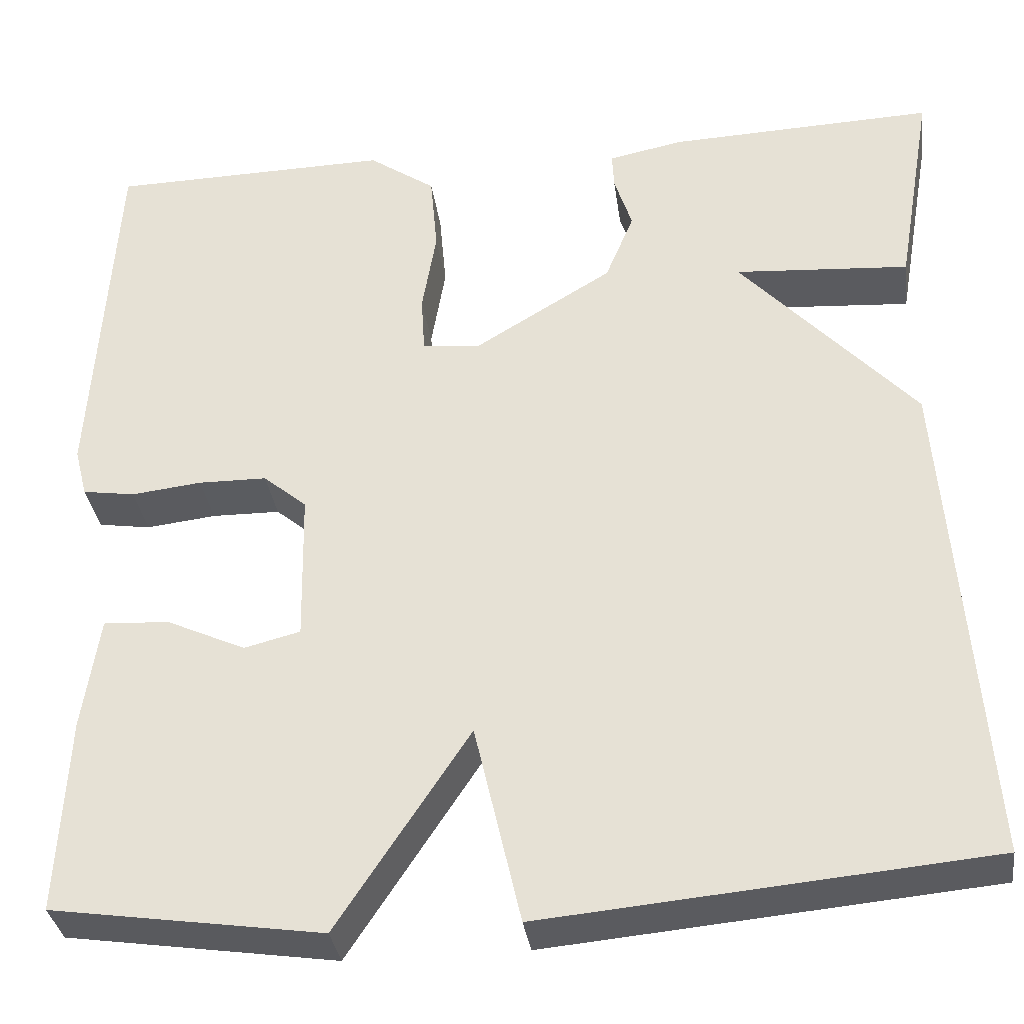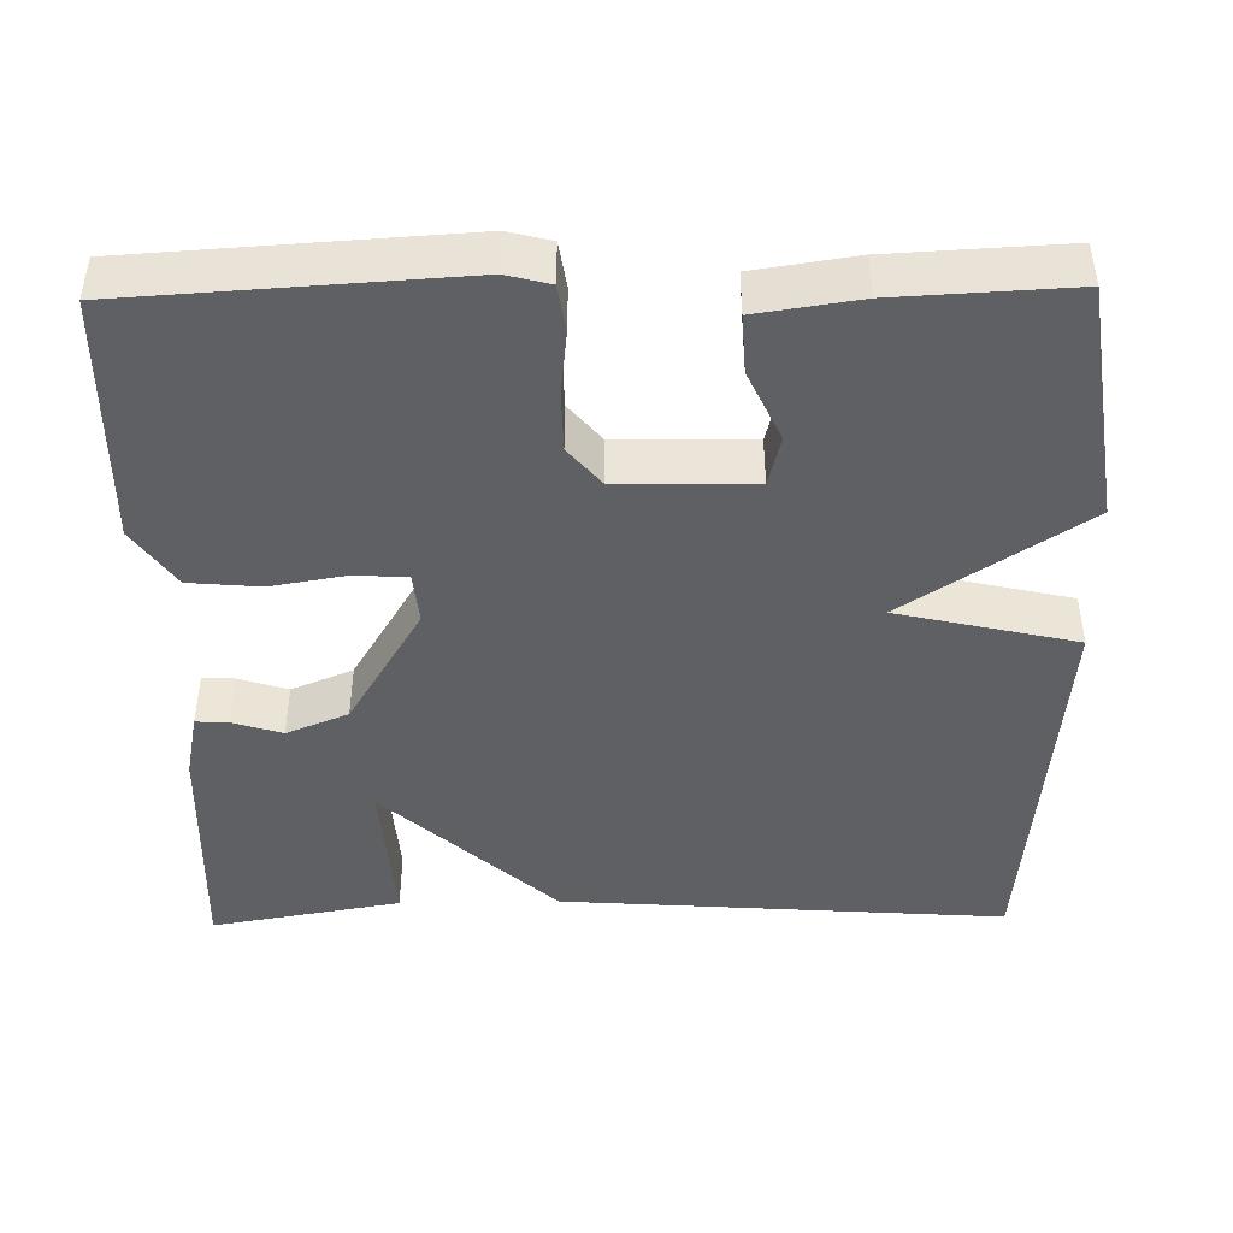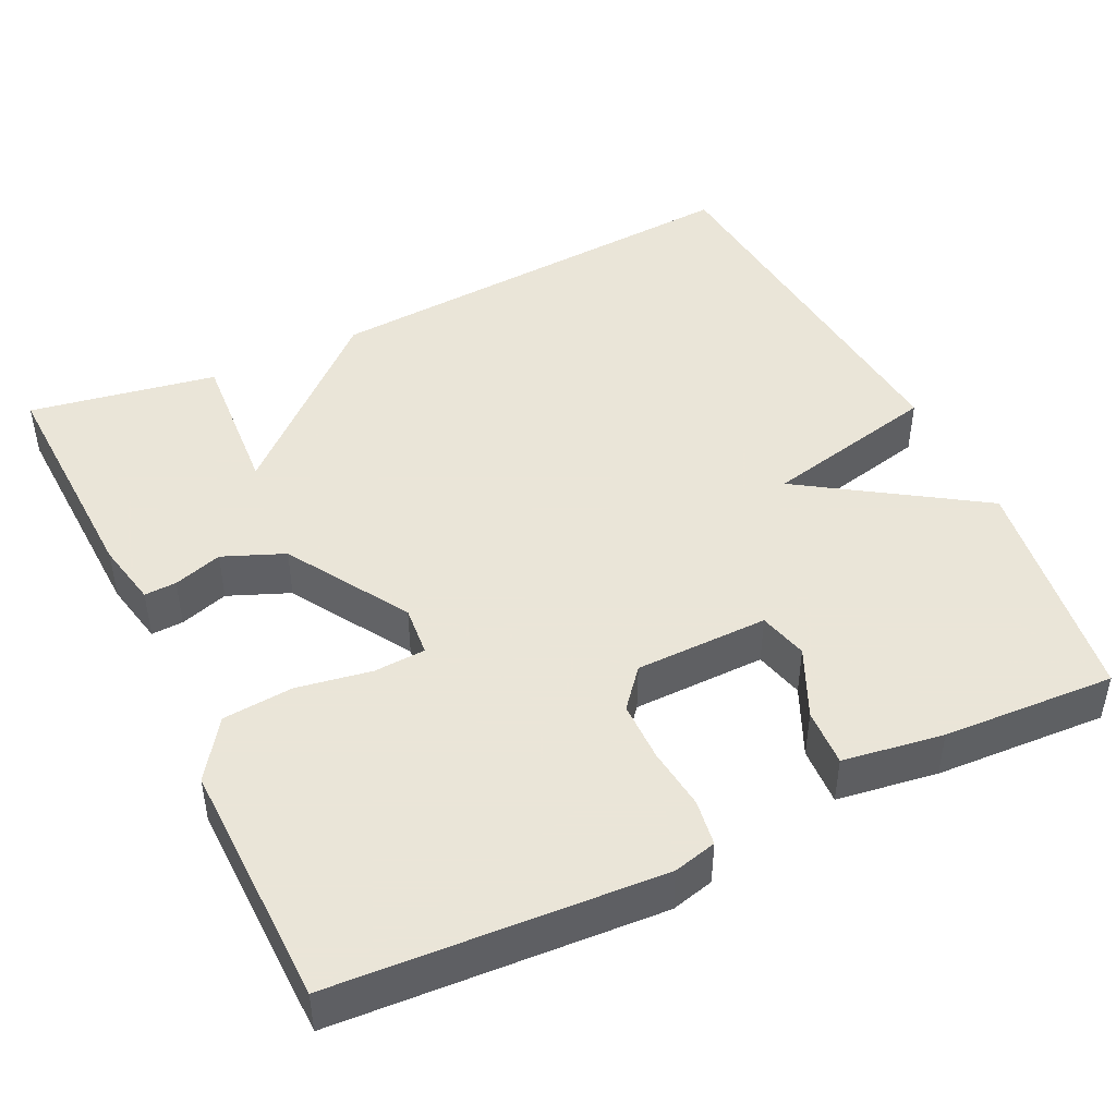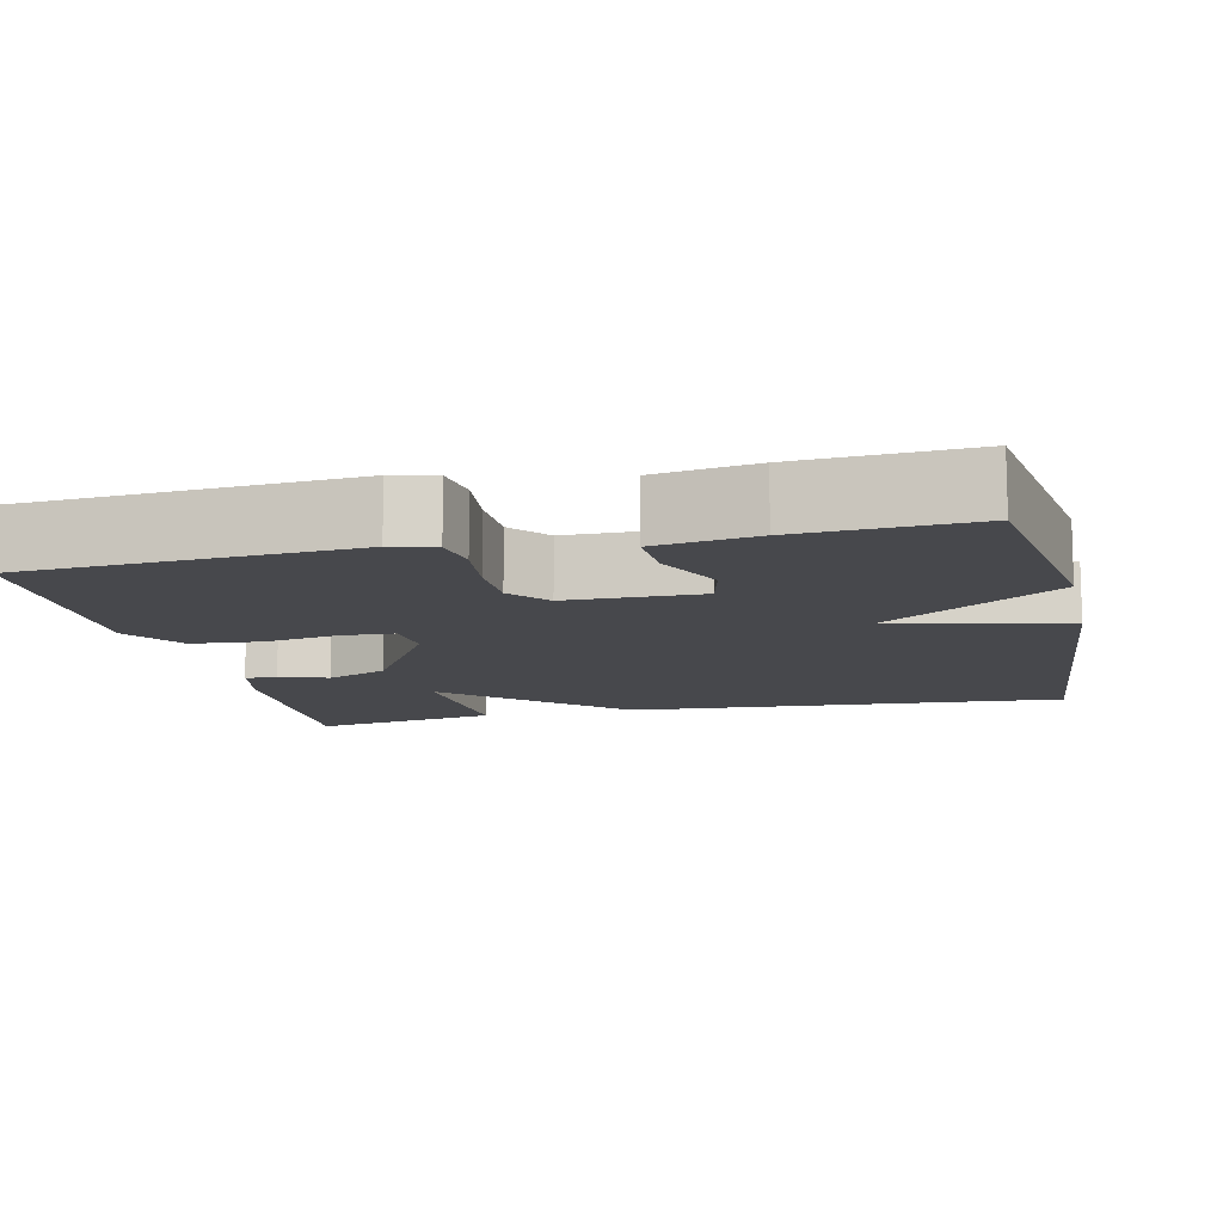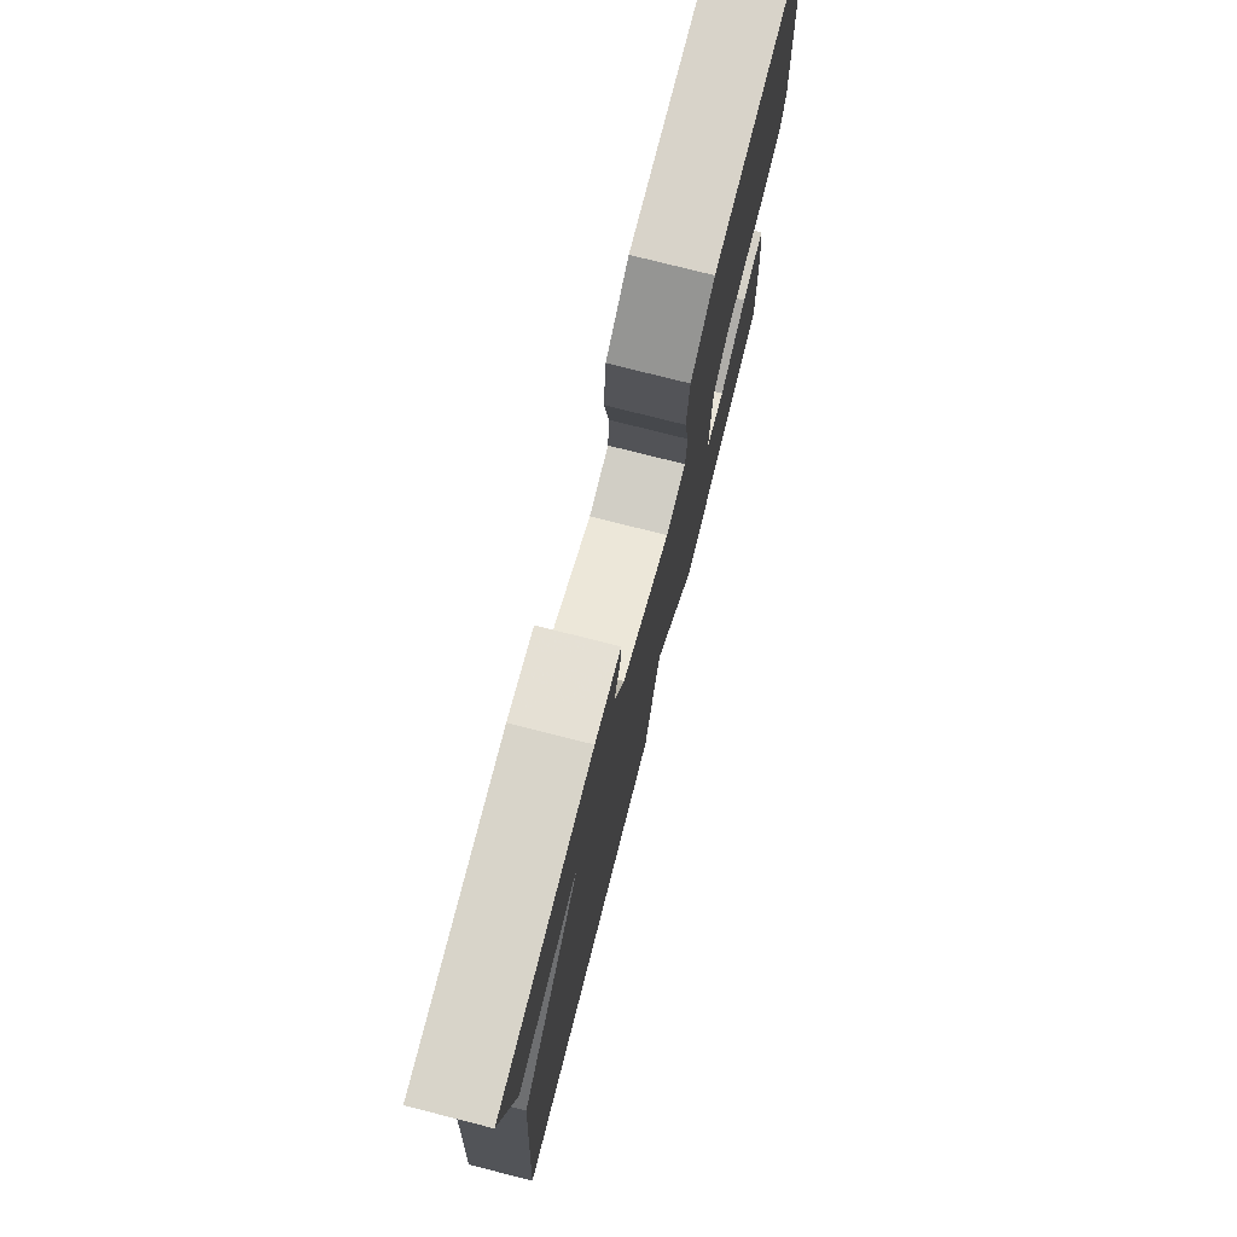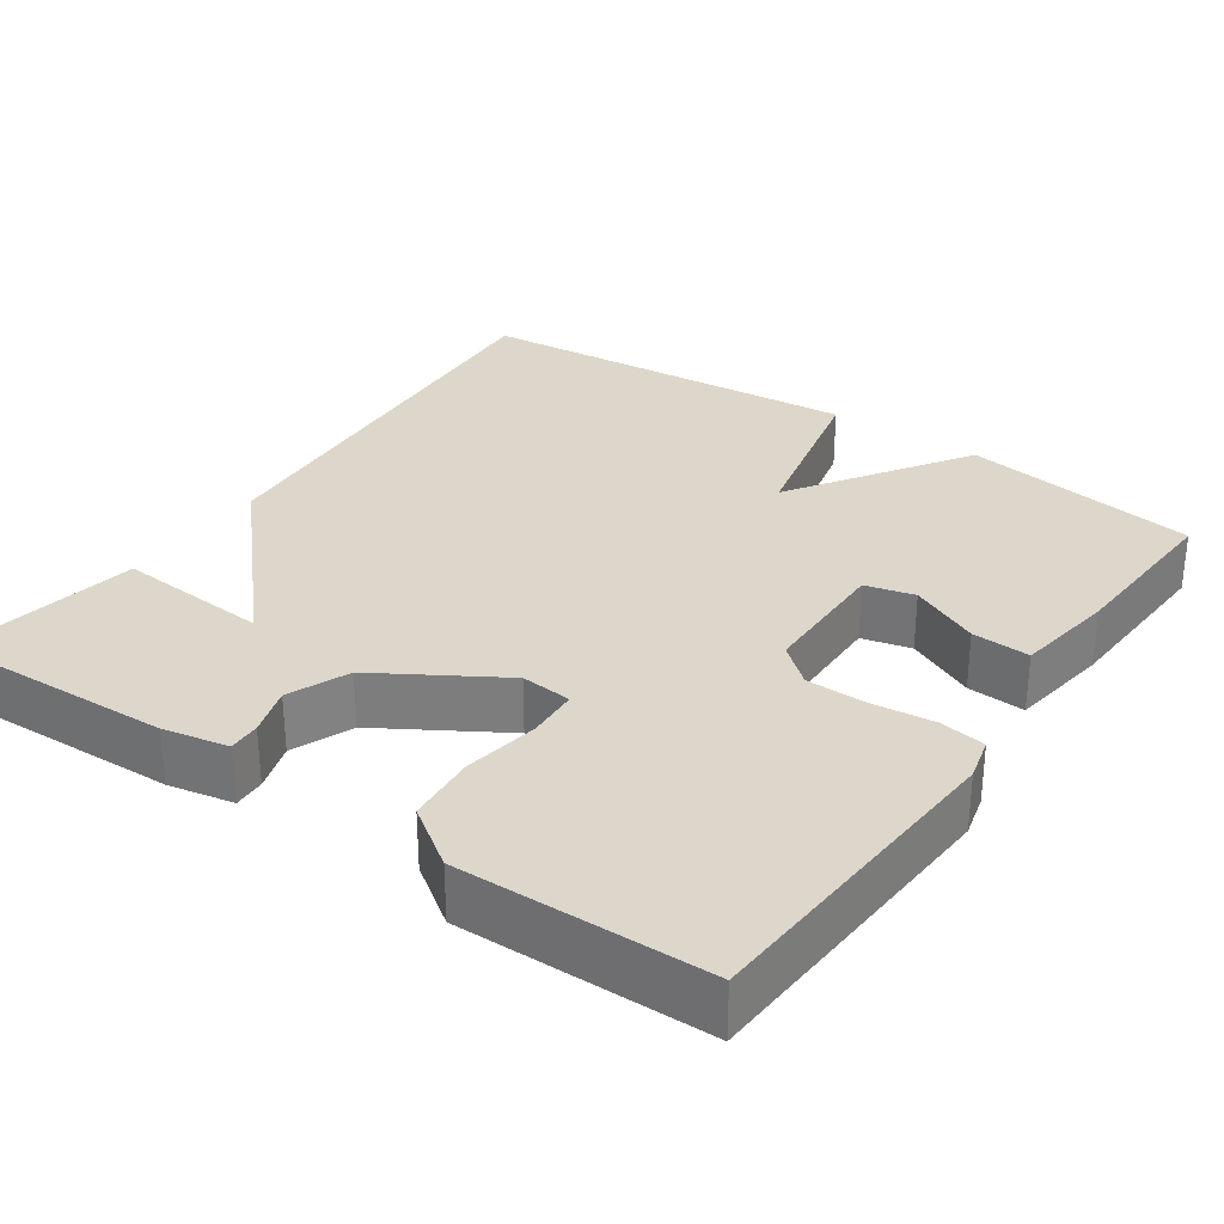
<metadata>
{"format":"obj","ext":"obj","renderer":"f3d","projection":"perspective","resolution":1024,"background":"white","views":[{"elev":-33.9,"azim":-172.2,"up":"+Z"},{"elev":-44.6,"azim":91.0,"up":"+Y"},{"elev":45.5,"azim":64.3,"up":"+Y"},{"elev":-11.6,"azim":102.9,"up":"+Y"},{"elev":77.2,"azim":-75.8,"up":"+Z"},{"elev":30.4,"azim":34.8,"up":"+Y"}]}
</metadata>
<code>
v 0.5 0.07 0.5
v 0.525 0.07 0.086
v 0.511 0.07 0.031
v 0.452 0.07 0.022
v 0.373 0.07 0.031
v 0.296 0.07 0.03
v 0.247 0.07 -0.011
v 0.244 0.07 -0.181
v 0.307 0.07 -0.197
v 0.396 0.07 -0.156
v 0.47 0.07 -0.152
v 0.489 0.07 -0.28
v 0.5 0.07 -0.5
v 0.197 0.07 -0.545
v 0.049 0.07 -0.32
v -0.003 0.07 -0.545
v -0.5 0.07 -0.5
v -0.459 0.07 0.061
v -0.263 0.07 0.275
v -0.459 0.07 0.261
v -0.5 0.07 0.5
v -0.2 0.07 0.489
v -0.117 0.07 0.472
v -0.119 0.07 0.431
v -0.139 0.07 0.369
v -0.107 0.07 0.291
v 0.048 0.07 0.197
v 0.113 0.07 0.203
v 0.117 0.07 0.269
v 0.101 0.07 0.364
v 0.109 0.07 0.454
v 0.184 0.07 0.506
v 0.5 0 0.5
v 0.525 0 0.086
v 0.511 0 0.031
v 0.452 0 0.022
v 0.373 0 0.031
v 0.296 0 0.03
v 0.247 0 -0.011
v 0.244 0 -0.181
v 0.307 0 -0.197
v 0.396 0 -0.156
v 0.47 0 -0.152
v 0.489 0 -0.28
v 0.5 0 -0.5
v 0.197 0 -0.545
v 0.049 0 -0.32
v -0.003 0 -0.545
v -0.5 0 -0.5
v -0.459 0 0.061
v -0.263 0 0.275
v -0.459 0 0.261
v -0.5 0 0.5
v -0.2 0 0.489
v -0.117 0 0.472
v -0.119 0 0.431
v -0.139 0 0.369
v -0.107 0 0.291
v 0.048 0 0.197
v 0.113 0 0.203
v 0.117 0 0.269
v 0.101 0 0.364
v 0.109 0 0.454
v 0.184 0 0.506
f 3 4 5
f 2 3 5
f 1 2 5
f 32 1 5
f 31 32 5
f 30 31 5
f 29 30 5
f 28 29 5 6
f 27 28 6 7
f 26 27 7 8
f 23 24 25
f 22 23 25
f 21 22 25
f 20 21 25
f 19 20 25
f 19 25 26
f 18 19 26
f 17 18 26
f 16 17 26
f 15 16 26
f 13 14 15
f 12 13 15
f 11 12 15
f 10 11 15
f 9 10 15
f 8 9 15
f 8 15 26
f 37 36 35
f 37 35 34
f 37 34 33
f 37 33 64
f 37 64 63
f 37 63 62
f 37 62 61
f 38 37 61 60
f 39 38 60 59
f 40 39 59 58
f 57 56 55
f 57 55 54
f 57 54 53
f 57 53 52
f 57 52 51
f 58 57 51
f 58 51 50
f 58 50 49
f 58 49 48
f 58 48 47
f 47 46 45
f 47 45 44
f 47 44 43
f 47 43 42
f 47 42 41
f 47 41 40
f 58 47 40
f 1 33 34 2
f 2 34 35 3
f 3 35 36 4
f 4 36 37 5
f 5 37 38 6
f 6 38 39 7
f 7 39 40 8
f 8 40 41 9
f 9 41 42 10
f 10 42 43 11
f 11 43 44 12
f 12 44 45 13
f 13 45 46 14
f 14 46 47 15
f 15 47 48 16
f 16 48 49 17
f 17 49 50 18
f 18 50 51 19
f 19 51 52 20
f 20 52 53 21
f 21 53 54 22
f 22 54 55 23
f 23 55 56 24
f 24 56 57 25
f 25 57 58 26
f 26 58 59 27
f 27 59 60 28
f 28 60 61 29
f 29 61 62 30
f 30 62 63 31
f 31 63 64 32
f 32 64 33 1

</code>
